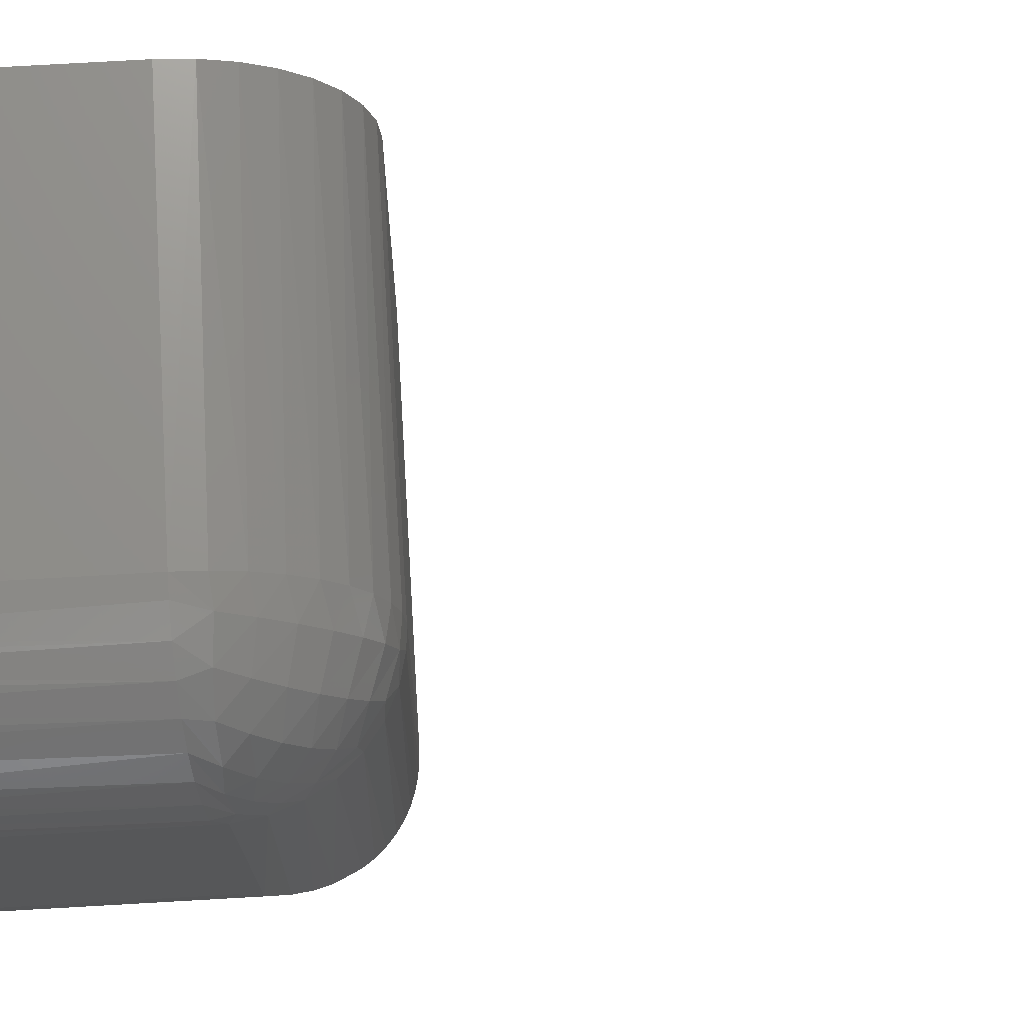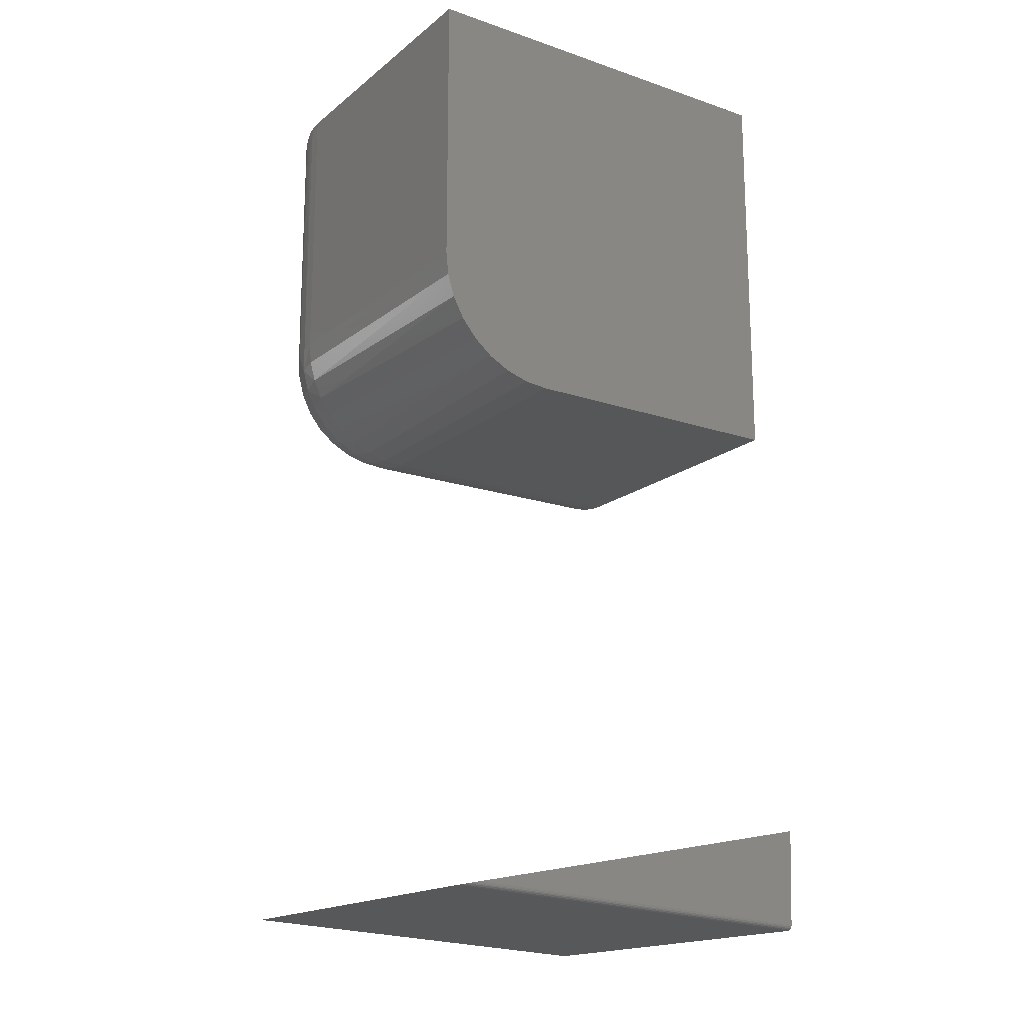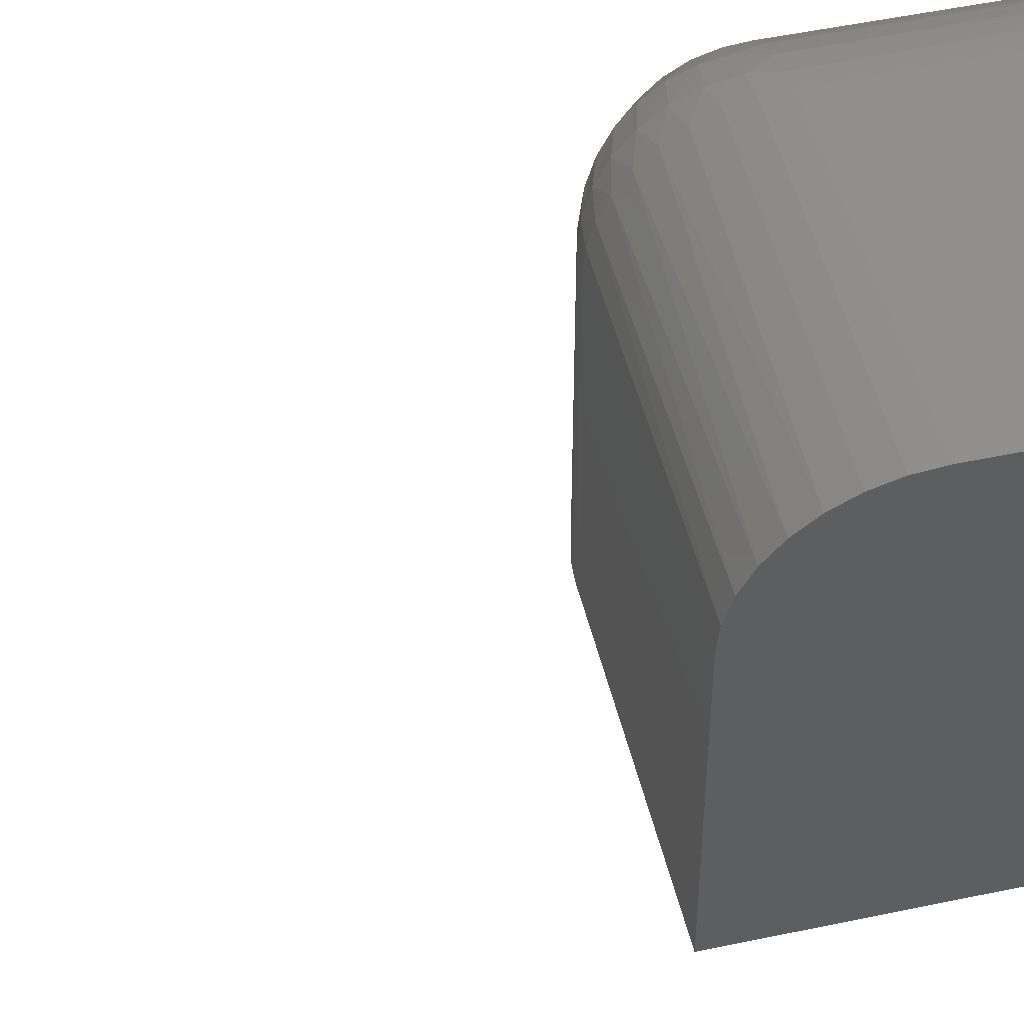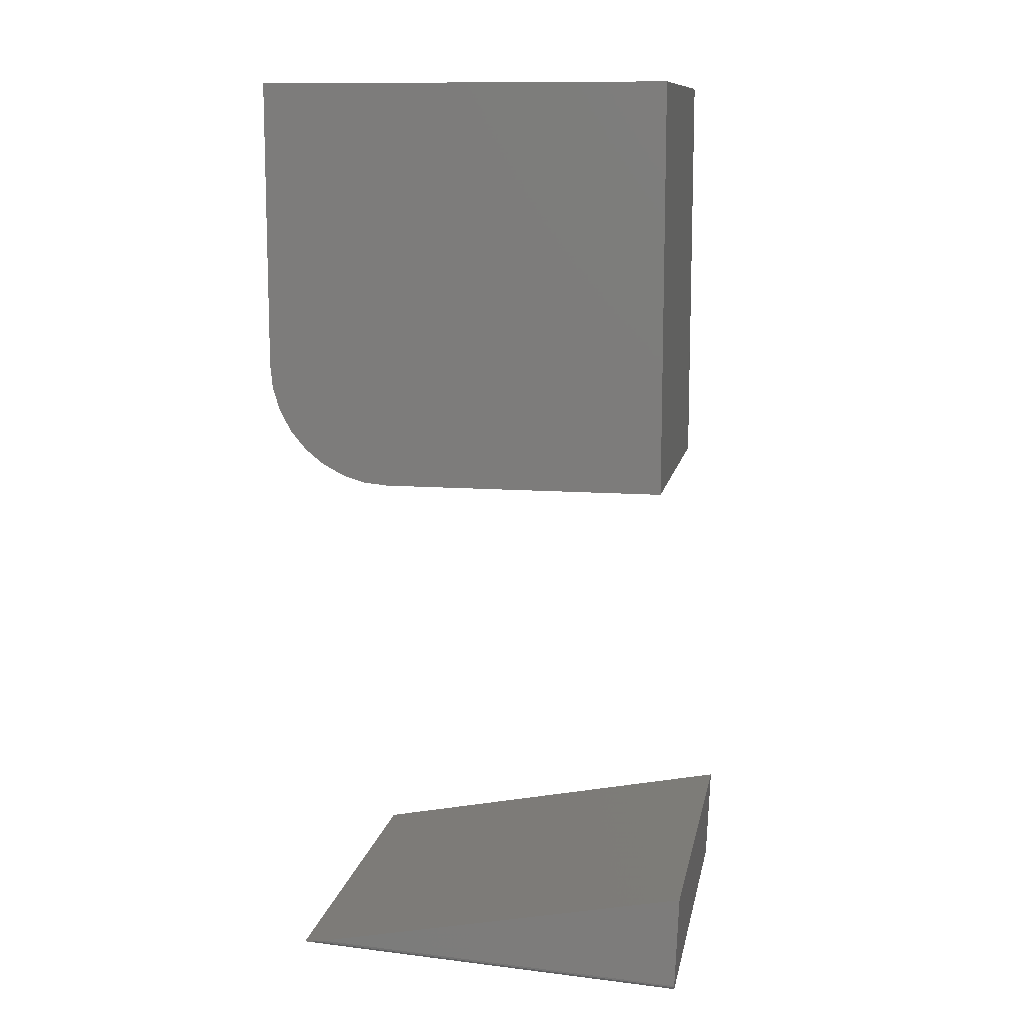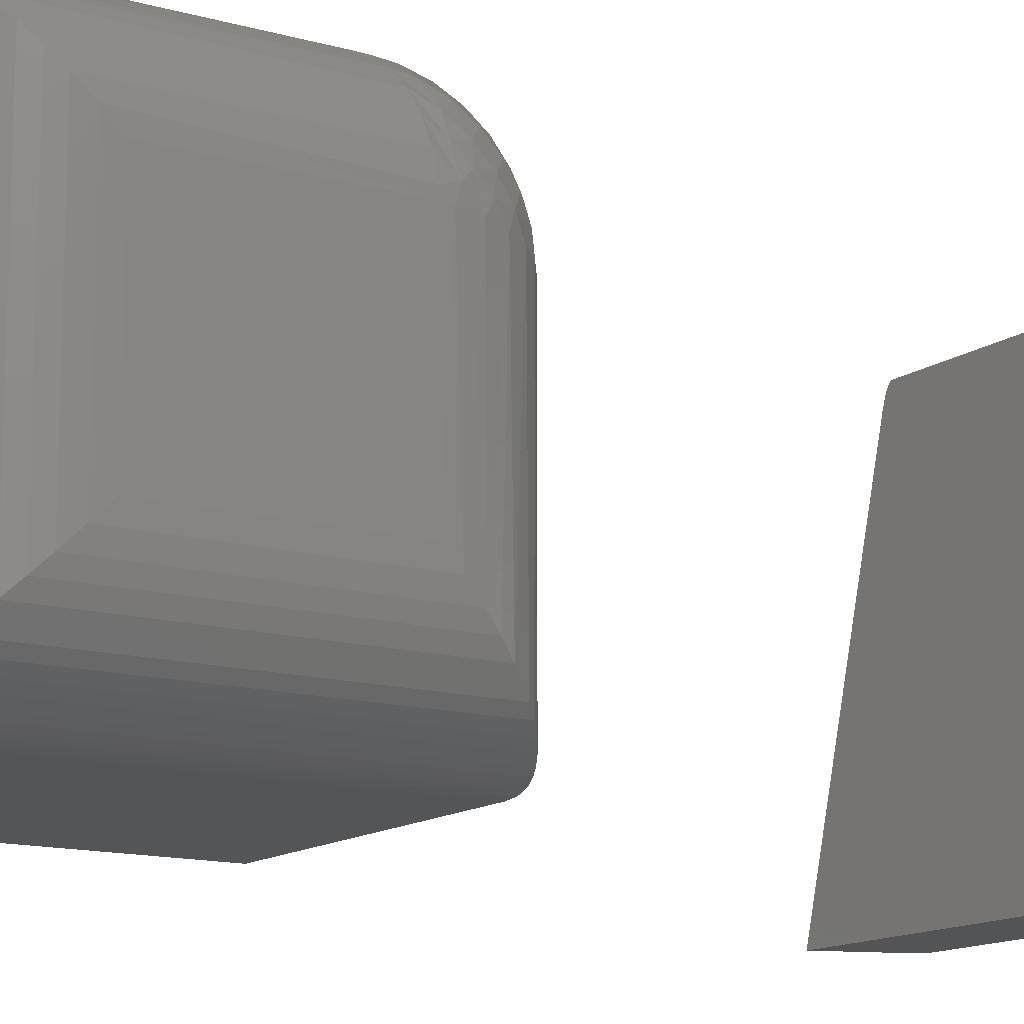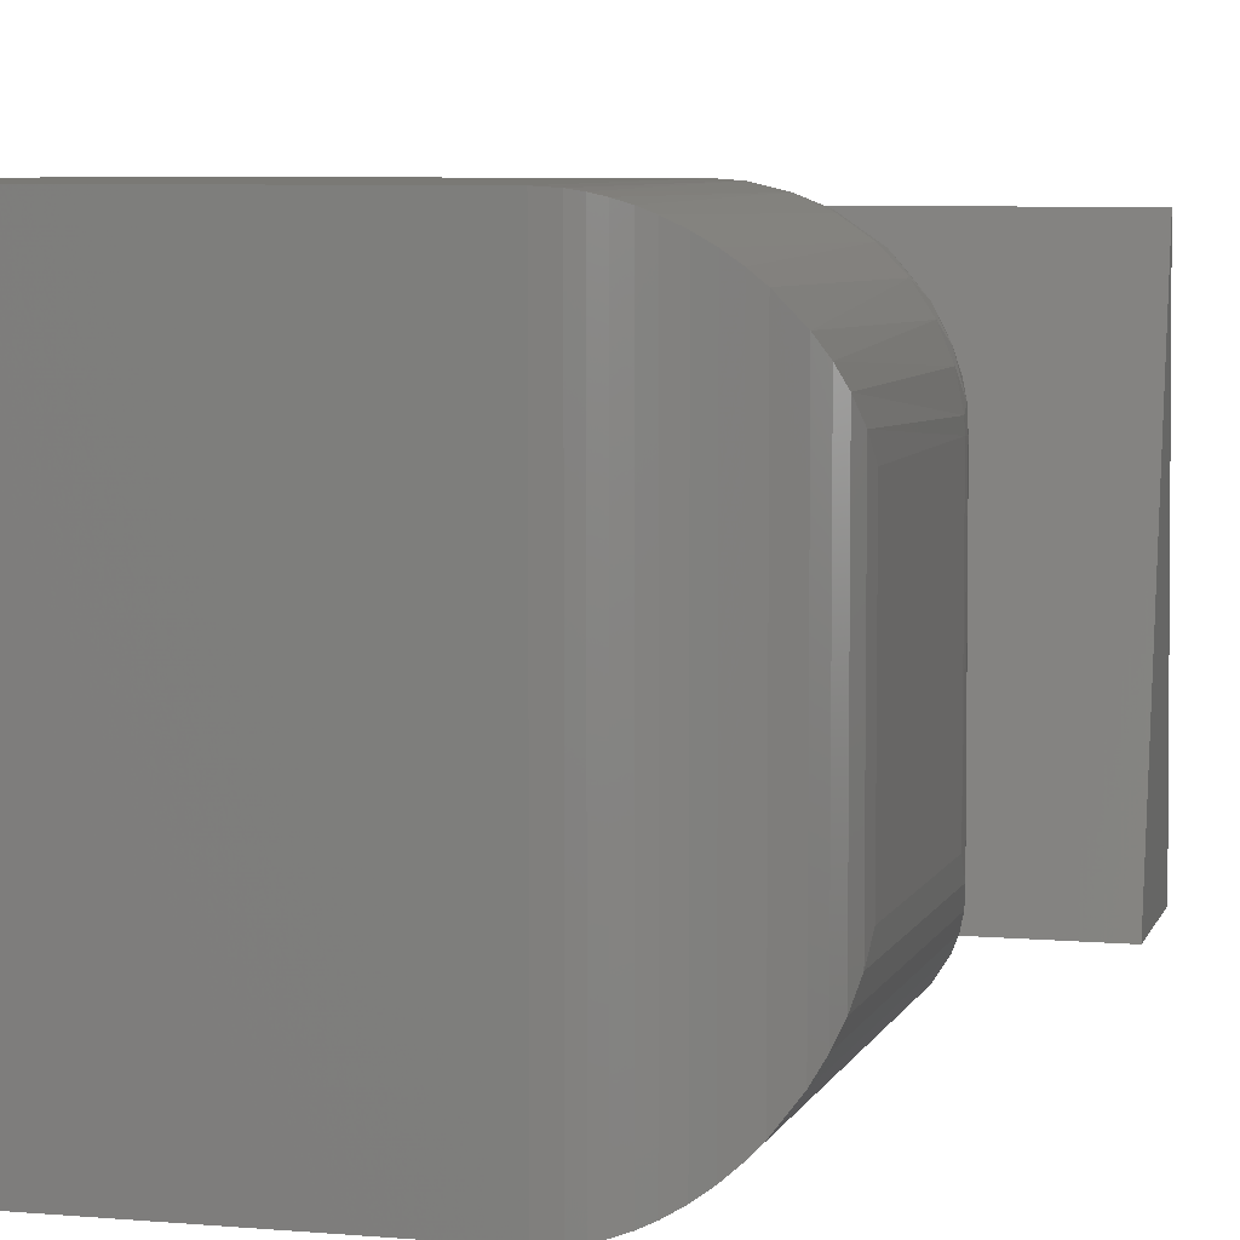
<metadata>
{"format":"stl","ext":"stl","renderer":"f3d","projection":"perspective","resolution":1024,"background":"white","views":[{"elev":72.2,"azim":-93.3,"up":"+Z"},{"elev":-17.6,"azim":56.2,"up":"+Y"},{"elev":49.1,"azim":76.7,"up":"+Z"},{"elev":11.2,"azim":100.5,"up":"+Y"},{"elev":-13.4,"azim":-122.8,"up":"+Z"},{"elev":6.3,"azim":-164.8,"up":"+Z"}]}
</metadata>
<code>
# stl→obj: 129 verts, 250 faces
v 0.5703 -0.7422 -0.03158
v 0.5703 -0.6059 -0.03725
v 0.5703 -0.7138 0.5078
v -3.562e-17 -0.72 0.5391
v 0 -0.75 -0.03125
v 0.5625 -0.72 0.5391
v 0.5625 -0.75 -0.03125
v 0.5642 -0.7198 0.5383
v 0.5656 -0.7195 0.5365
v 0.5668 -0.7189 0.5338
v 0.5687 -0.7175 0.5266
v 0.5697 -0.7163 0.5204
v 3.749e-19 -0.6059 -0.03725
v 0.5699 -0.7446 -0.03148
v 0.5688 -0.7468 -0.03139
v 0.5671 -0.7485 -0.03131
v 0.5649 -0.7496 -0.03127
v 0.03318 0.05998 0.4044
v 0.01705 0.08528 0.407
v 0.02105 0.07793 0.07793
v 0.1562 0 0
v 0.1562 0 0.3984
v 0.1369 0.001198 0.001198
v 0.1348 0.001474 0.3986
v 0.125 0.003151 0.003153
v 0.1134 0.005981 0.005986
v 0.1056 0.008425 0.3993
v 0.1007 0.01021 0.01021
v 0.08871 0.01535 0.01535
v 0.0783 0.02083 0.4005
v 0.07395 0.02343 0.02343
v 0.06059 0.03271 0.03271
v 0.05385 0.03823 0.4023
v 0.04863 0.04297 0.04297
v 0.03807 0.05404 0.05404
v 0 0.1562 0.4141
v 0 0.1562 0.1562
v 0.0005093 0.1436 0.4128
v 0.00157 0.1342 0.1342
v 0.005917 0.1137 0.4098
v 0.006209 0.1126 0.1126
v 0.01248 0.09507 0.09507
v 0.02105 0.4924 0.4924
v 0.01705 0.1633 0.485
v 0.03318 0.1659 0.5103
v 0 0.4141 0.4141
v 0.00157 0.4362 0.4362
v 0.0005093 0.1575 0.4267
v 0.006209 0.4577 0.4577
v 0.005917 0.1605 0.4567
v 0.01248 0.4752 0.4752
v 0.05385 0.1681 0.5321
v 0.04863 0.5273 0.5273
v 0.03807 0.5163 0.5163
v 0.0783 0.1698 0.5495
v 0.07395 0.5469 0.5469
v 0.06059 0.5376 0.5376
v 0.1056 0.171 0.5619
v 0.1007 0.5601 0.5601
v 0.08871 0.555 0.555
v 0.1348 0.1717 0.5688
v 0.125 0.5672 0.5672
v 0.1134 0.5643 0.5643
v 0.1562 0.1719 0.5703
v 0.1562 0.5703 0.5703
v 0.1369 0.5691 0.5691
v 0.5703 0.1719 0.5703
v 0.5703 0.5703 0.5703
v 0.5703 0 0
v 0.5703 0 0.3984
v 0.5703 0.1383 0.567
v 0.5703 0.1061 0.5572
v 0.5703 0.07639 0.5413
v 0.5703 0.05034 0.52
v 0.5703 0.02897 0.4939
v 0.5703 0.01308 0.4642
v 0.5703 0.003303 0.432
v 0.5703 0.5703 0
v 0 0.4141 0.1562
v 0.1562 0.01037 0.4572
v 0.1562 0.02303 0.4844
v 0.1562 0.04021 0.5089
v 0.1562 0.0614 0.5301
v 0.1562 0.08594 0.5473
v 0.1562 0.1131 0.5599
v 0.1562 0.002611 0.4283
v 0.1562 0.142 0.5677
v 0.05164 0.04259 0.4267
v 0.02467 0.07514 0.429
v 0.08654 0.019 0.4279
v 0.05164 0.1436 0.5277
v 0.02467 0.1413 0.4952
v 0.08654 0.1424 0.5513
v 0.1259 0.006145 0.4312
v 0.1259 0.1391 0.5642
v 0.1223 0.1078 0.554
v 0.1202 0.07887 0.5381
v 0.1194 0.05336 0.517
v 0.1202 0.03225 0.4914
v 0.1223 0.01631 0.4625
v 0.002757 0.1366 0.4337
v 0.01064 0.1425 0.4674
v 0.008482 0.1221 0.4482
v 0.01064 0.1029 0.4279
v 0.01967 0.1173 0.4753
v 0.01967 0.09505 0.453
v 0.04442 0.1192 0.5129
v 0.04076 0.09629 0.4948
v 0.04076 0.07548 0.474
v 0.04442 0.0574 0.4511
v 0.07985 0.115 0.5398
v 0.07575 0.08932 0.5239
v 0.07437 0.06623 0.5041
v 0.07575 0.04642 0.481
v 0.07985 0.03051 0.4553
v 0.1562 0.5703 2.776e-17
v 0.00157 0.4362 0.1342
v 0.006209 0.4577 0.1126
v 0.01248 0.4752 0.09507
v 0.02105 0.4924 0.07793
v 0.03807 0.5163 0.05404
v 0.04863 0.5273 0.04297
v 0.06059 0.5376 0.03271
v 0.07395 0.5469 0.02343
v 0.08871 0.555 0.01535
v 0.1007 0.5601 0.01021
v 0.1134 0.5643 0.005981
v 0.125 0.5672 0.003151
v 0.1369 0.5691 0.001198
f 1 2 3
f 4 5 6
f 6 5 7
f 6 8 9
f 4 6 9
f 4 9 10
f 4 10 11
f 4 11 12
f 4 12 3
f 4 3 2
f 4 2 13
f 1 14 15
f 2 1 15
f 2 15 16
f 2 16 17
f 2 17 7
f 2 7 5
f 2 5 13
f 1 12 14
f 1 3 12
f 9 17 16
f 9 16 10
f 10 16 15
f 10 15 11
f 11 15 14
f 11 14 12
f 6 7 8
f 8 7 17
f 8 17 9
f 4 13 5
f 18 19 20
f 21 22 23
f 23 22 24
f 23 24 25
f 25 24 26
f 26 24 27
f 26 27 28
f 28 27 29
f 29 27 30
f 29 30 31
f 31 30 32
f 32 30 33
f 32 33 34
f 34 33 35
f 35 33 18
f 35 18 20
f 36 37 38
f 38 37 39
f 38 39 40
f 40 39 41
f 40 41 19
f 19 41 42
f 19 42 20
f 43 44 45
f 46 36 47
f 47 36 48
f 47 48 49
f 49 48 50
f 49 50 51
f 51 50 44
f 51 44 43
f 52 53 45
f 45 53 54
f 45 54 43
f 55 56 52
f 52 56 57
f 52 57 53
f 58 59 55
f 55 59 60
f 55 60 56
f 61 62 58
f 58 62 63
f 58 63 59
f 64 65 61
f 61 65 66
f 61 66 62
f 64 67 65
f 65 67 68
f 21 69 22
f 22 69 70
f 68 67 71
f 68 71 72
f 68 72 73
f 68 73 74
f 68 74 75
f 68 75 76
f 68 76 77
f 68 77 70
f 68 70 69
f 68 69 78
f 79 37 46
f 46 37 36
f 77 76 80
f 81 80 76
f 76 75 81
f 82 81 75
f 75 74 82
f 82 74 83
f 83 74 73
f 83 73 84
f 84 73 72
f 84 72 85
f 85 72 71
f 22 70 86
f 86 70 77
f 86 77 80
f 67 64 71
f 71 64 87
f 71 87 85
f 33 88 89
f 33 89 18
f 30 90 88
f 30 88 33
f 91 55 52
f 91 52 92
f 27 90 30
f 93 58 55
f 93 55 91
f 24 86 94
f 24 94 27
f 95 58 93
f 85 87 95
f 95 96 85
f 84 85 96
f 96 97 84
f 83 84 97
f 97 98 83
f 83 98 82
f 82 98 99
f 82 99 81
f 81 99 100
f 81 100 80
f 80 100 94
f 80 94 86
f 22 86 24
f 36 38 48
f 38 101 48
f 50 48 101
f 101 38 40
f 102 101 103
f 104 40 19
f 105 92 102
f 102 103 105
f 105 103 106
f 106 104 89
f 89 104 19
f 89 19 18
f 107 91 92
f 92 105 107
f 107 105 108
f 108 105 106
f 106 109 108
f 110 109 106
f 106 89 110
f 110 89 88
f 111 93 91
f 91 107 111
f 112 111 107
f 107 108 112
f 113 112 108
f 108 109 113
f 113 109 114
f 114 109 110
f 114 110 115
f 115 110 88
f 115 88 90
f 87 64 95
f 95 64 61
f 95 61 58
f 50 101 44
f 44 101 102
f 44 102 45
f 45 102 92
f 45 92 52
f 101 40 103
f 103 40 104
f 103 104 106
f 95 93 96
f 96 93 111
f 96 111 97
f 97 111 112
f 97 112 98
f 98 112 113
f 98 113 99
f 99 113 114
f 99 114 100
f 100 114 115
f 100 115 94
f 94 115 90
f 94 90 27
f 21 116 69
f 69 116 78
f 78 116 68
f 68 116 65
f 79 46 117
f 117 46 47
f 117 47 118
f 118 47 49
f 118 49 119
f 119 49 51
f 119 51 120
f 120 51 43
f 120 43 121
f 121 43 54
f 121 54 122
f 122 54 53
f 122 53 123
f 123 53 57
f 123 57 124
f 124 57 56
f 124 56 125
f 125 56 60
f 125 60 126
f 126 60 59
f 126 59 127
f 127 59 63
f 127 63 128
f 128 63 62
f 128 62 129
f 129 62 66
f 129 66 116
f 116 66 65
f 116 21 129
f 129 21 23
f 129 23 128
f 128 23 25
f 128 25 127
f 127 25 26
f 127 26 126
f 126 26 28
f 126 28 125
f 125 28 29
f 125 29 124
f 124 29 31
f 124 31 123
f 123 31 32
f 123 32 122
f 122 32 34
f 122 34 121
f 121 34 35
f 121 35 120
f 120 35 20
f 120 20 119
f 119 20 42
f 119 42 118
f 118 42 41
f 118 41 117
f 117 41 39
f 117 39 79
f 79 39 37

</code>
